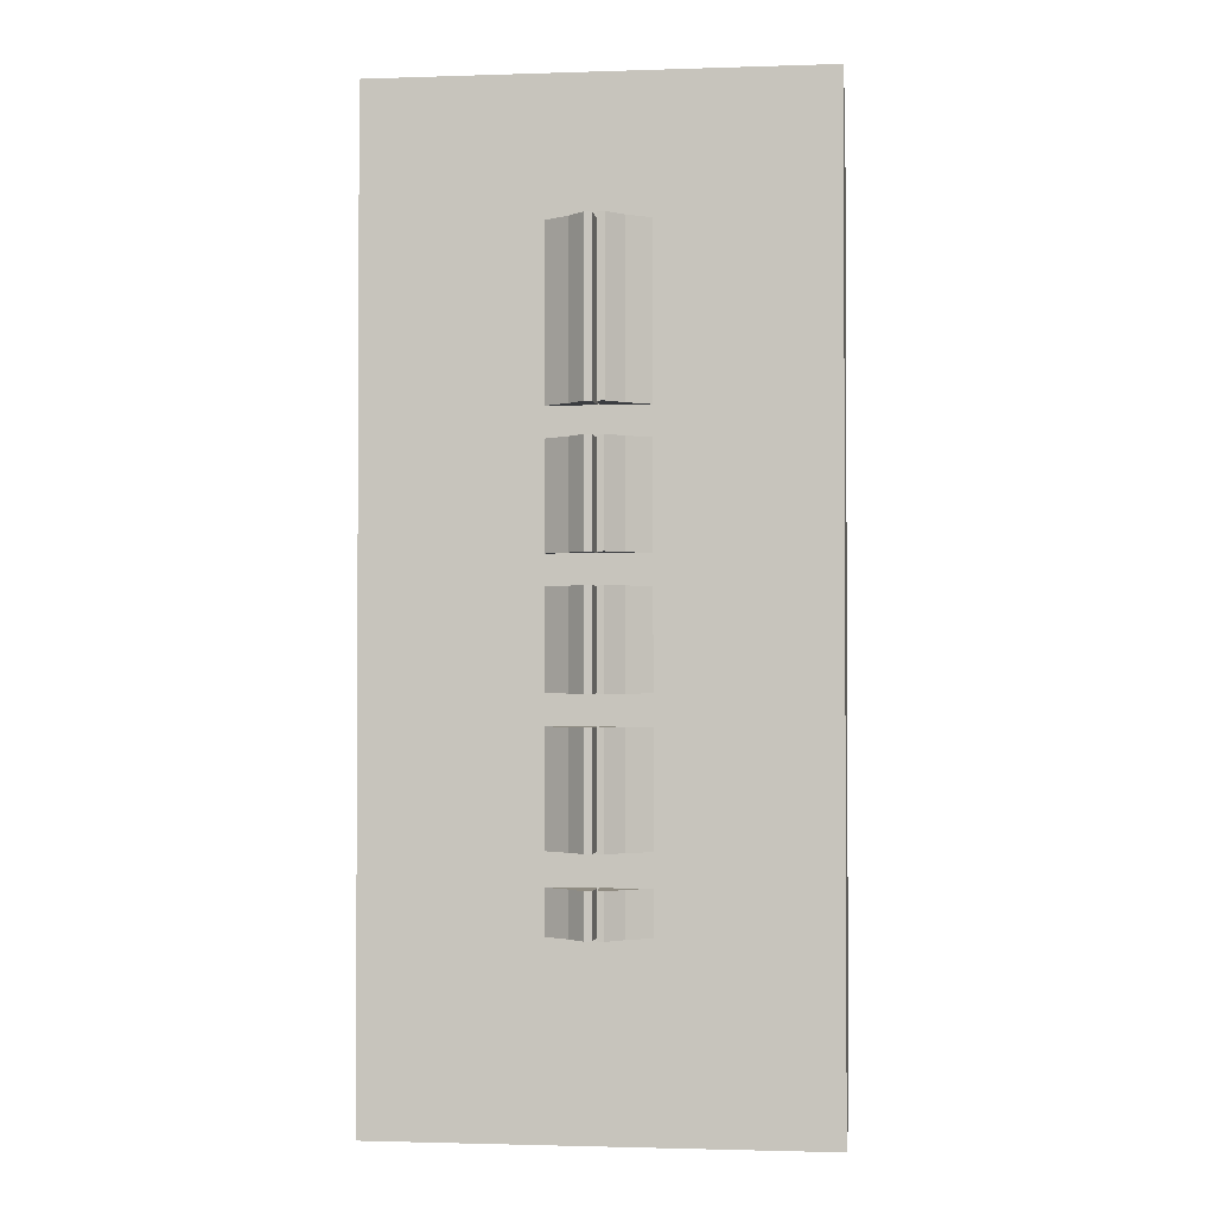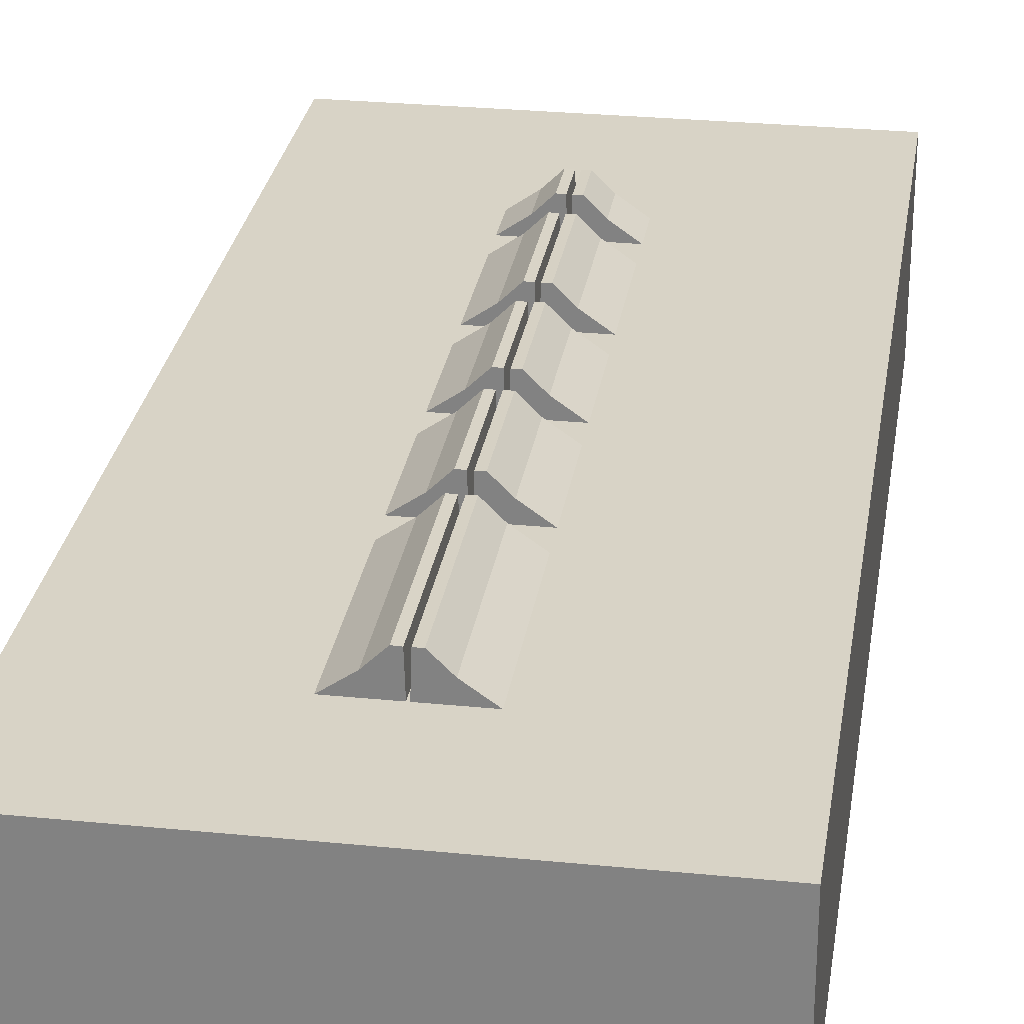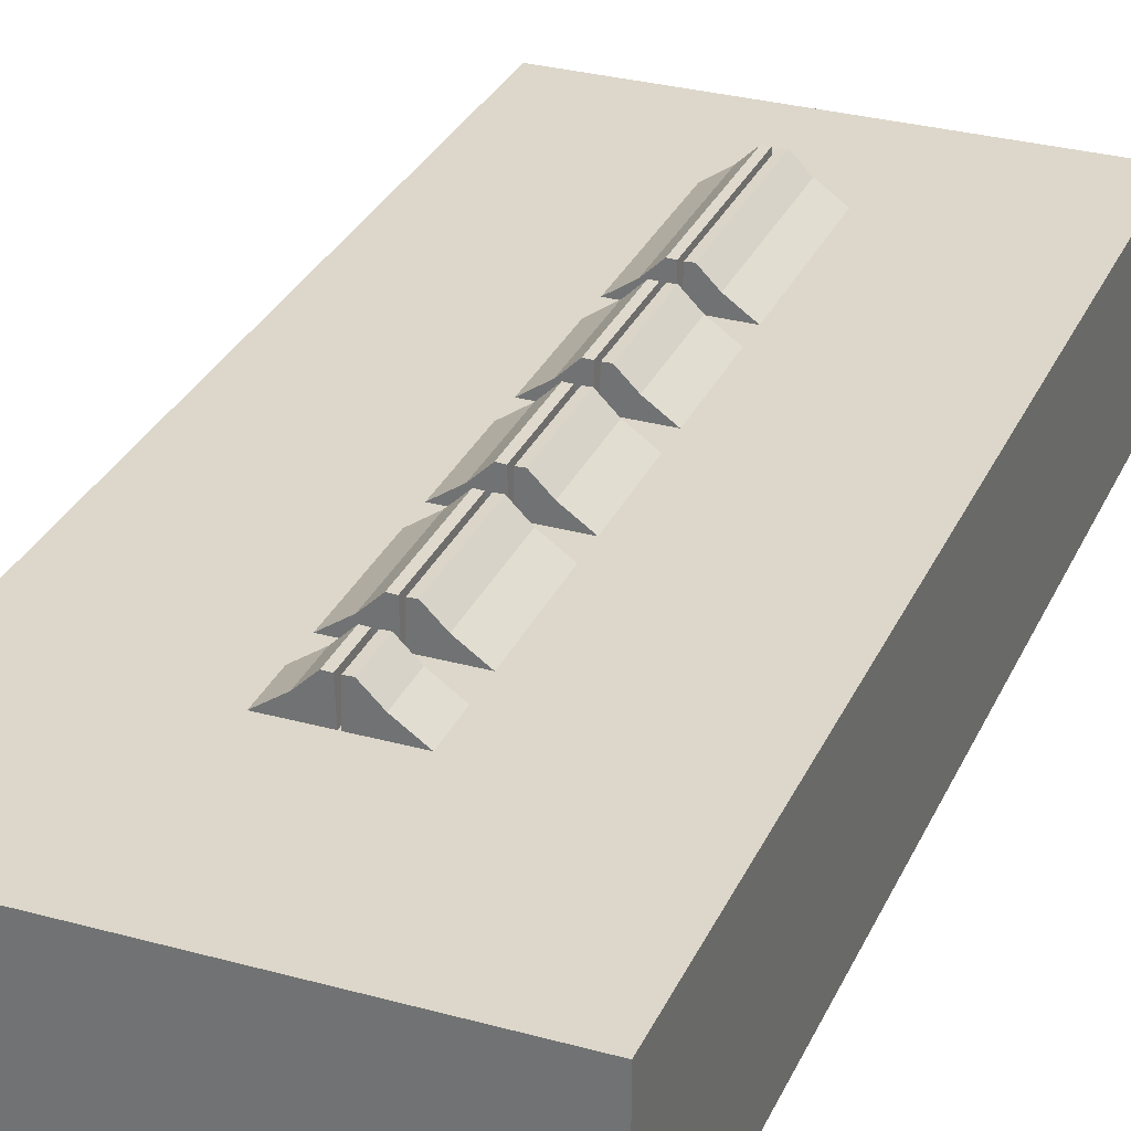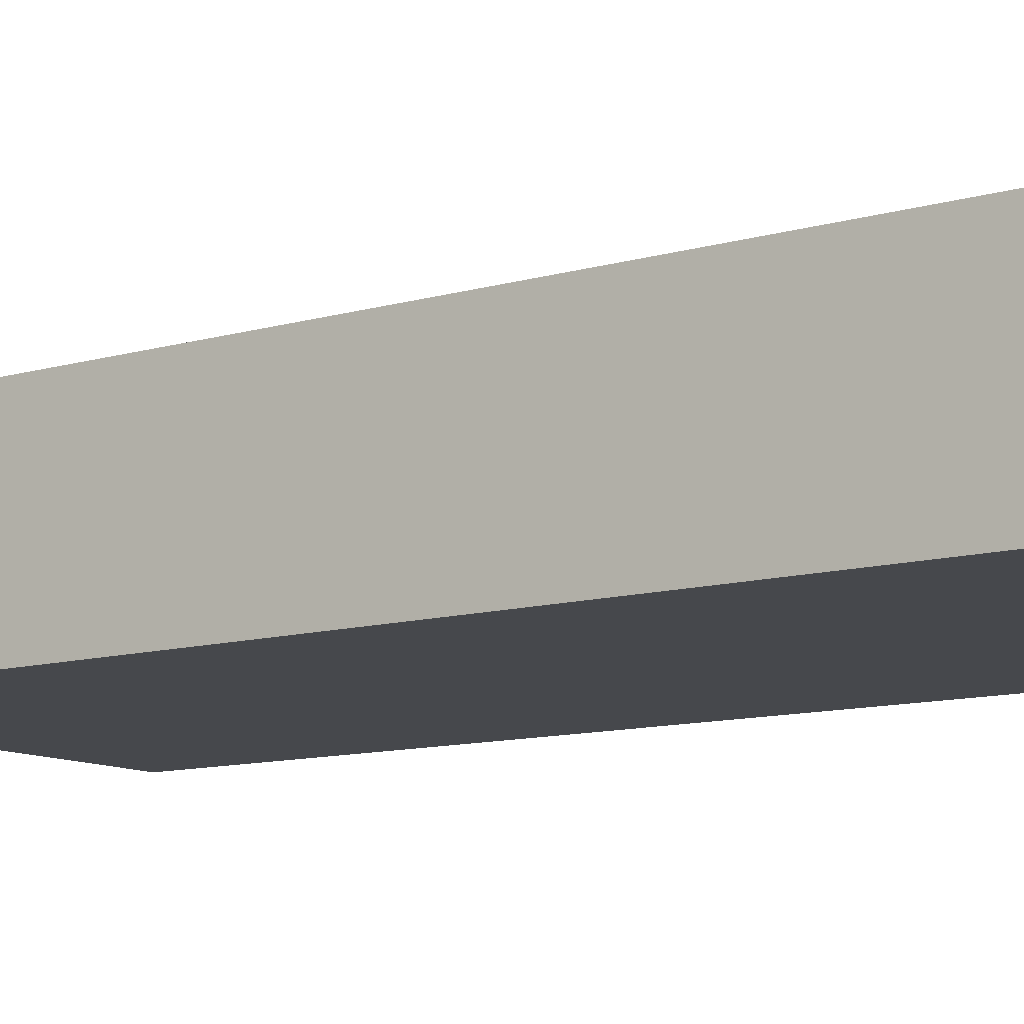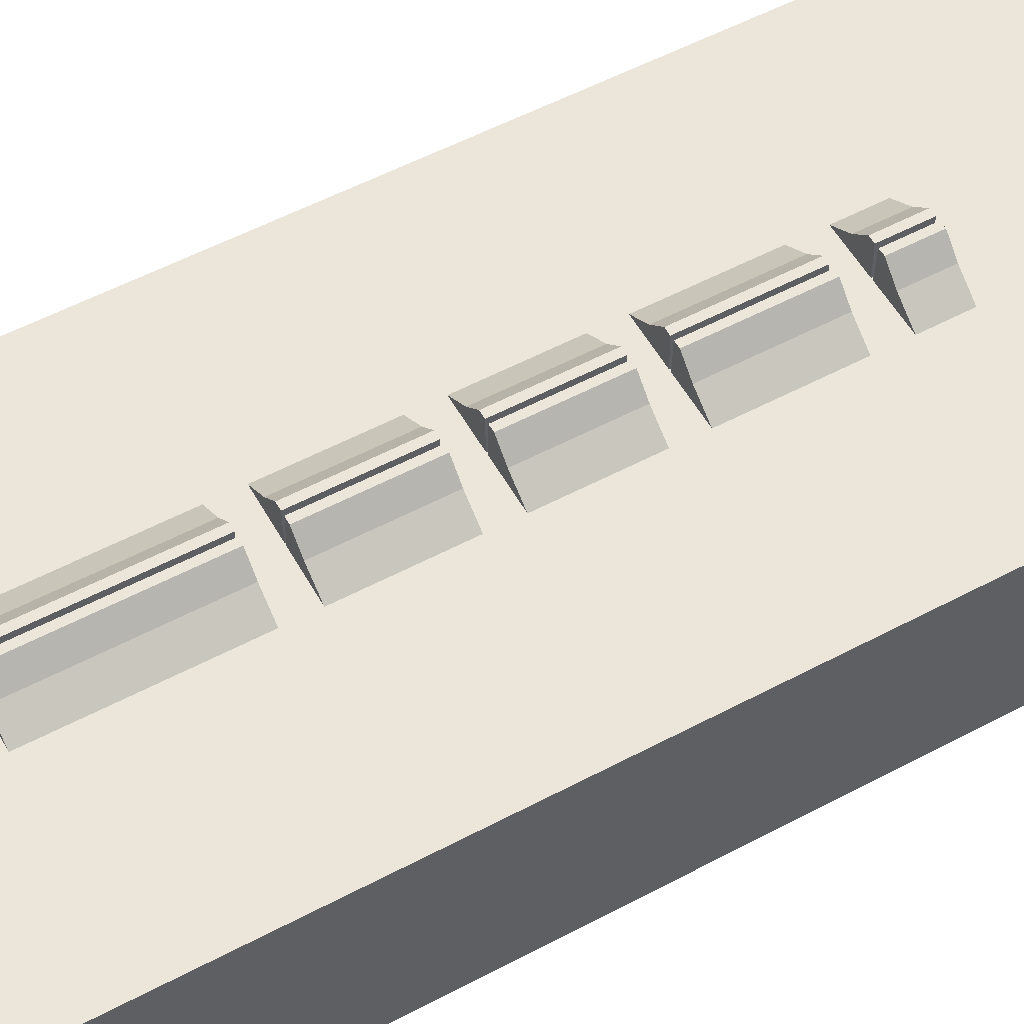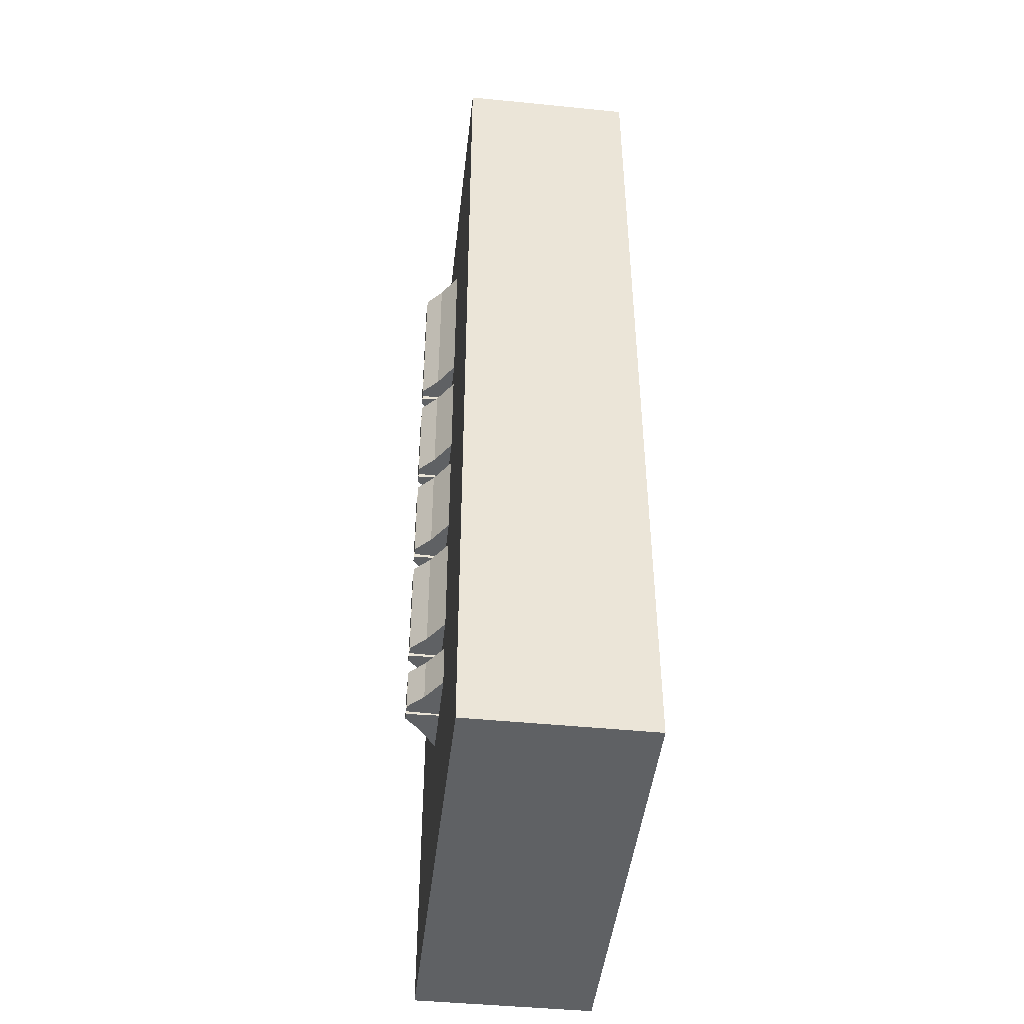
<metadata>
{"format":"obj","ext":"obj","renderer":"f3d","projection":"perspective","resolution":1024,"background":"white","views":[{"elev":-1.8,"azim":6.6,"up":"+Y"},{"elev":27.9,"azim":-171.3,"up":"+Z"},{"elev":30.8,"azim":21.5,"up":"+Z"},{"elev":-11.1,"azim":125.6,"up":"+Z"},{"elev":55.6,"azim":-119.1,"up":"+Z"},{"elev":-46.0,"azim":83.5,"up":"+Y"}]}
</metadata>
<code>
o PhantomCollision_Cube.018
v -0.4019 -0.8805 -0.1623
v -0.4019 -0.8805 0.1623
v -0.4019 0.8805 -0.1623
v -0.4019 0.8805 0.1623
v 0.4019 -0.8805 -0.1623
v 0.4019 -0.8805 0.1623
v 0.4019 0.8805 -0.1623
v 0.4019 0.8805 0.1623
v 0.002662 0.6363 0.1582
v 0.09583 0.6363 0.1585
v 0.00451 0.6363 0.2214
v 0.0174 0.6363 0.2219
v 0.0471 0.6363 0.1926
v 0.04704 0.6363 0.1577
v 0.002662 0.3286 0.1582
v 0.09583 0.3286 0.1585
v 0.00451 0.3286 0.2214
v 0.0174 0.3286 0.2219
v 0.0471 0.3286 0.1926
v 0.04704 0.3286 0.1577
v 0.002662 0.2744 0.1582
v 0.09583 0.2744 0.1585
v 0.00451 0.2744 0.2214
v 0.0174 0.2744 0.2219
v 0.0471 0.2744 0.1926
v 0.04704 0.2744 0.1577
v 0.002662 0.08482 0.1582
v 0.09583 0.08482 0.1585
v 0.00451 0.08482 0.2214
v 0.0174 0.08482 0.2219
v 0.0471 0.08482 0.1926
v 0.04704 0.08482 0.1577
v 0.002662 0.03054 0.1582
v 0.09583 0.03054 0.1585
v 0.00451 0.03054 0.2214
v 0.0174 0.03054 0.2219
v 0.0471 0.03054 0.1926
v 0.04704 0.03054 0.1577
v 0.002662 -0.1447 0.1582
v 0.09583 -0.1447 0.1585
v 0.00451 -0.1447 0.2214
v 0.0174 -0.1447 0.2219
v 0.0471 -0.1447 0.1926
v 0.04704 -0.1447 0.1577
v 0.002662 -0.1991 0.1582
v 0.09583 -0.1991 0.1585
v 0.00451 -0.1991 0.2214
v 0.0174 -0.1991 0.2219
v 0.0471 -0.1991 0.1926
v 0.04704 -0.1991 0.1577
v 0.002662 -0.4026 0.1582
v 0.09583 -0.4026 0.1585
v 0.00451 -0.4026 0.2214
v 0.0174 -0.4026 0.2219
v 0.0471 -0.4026 0.1926
v 0.04704 -0.4026 0.1577
v 0.002662 -0.4617 0.1582
v 0.09583 -0.4617 0.1585
v 0.00451 -0.4617 0.2214
v 0.0174 -0.4617 0.2219
v 0.0471 -0.4617 0.1926
v 0.04704 -0.4617 0.1577
v 0.002662 -0.5423 0.1582
v 0.09583 -0.5423 0.1585
v 0.00451 -0.5423 0.2214
v 0.0174 -0.5423 0.2219
v 0.0471 -0.5423 0.1926
v 0.04704 -0.5423 0.1577
v -0.001174 0.6363 0.1582
v -0.09434 0.6363 0.1585
v -0.003021 0.6363 0.2214
v -0.01591 0.6363 0.2219
v -0.04561 0.6363 0.1926
v -0.04556 0.6363 0.1577
v -0.001174 0.3286 0.1582
v -0.09434 0.3286 0.1585
v -0.003021 0.3286 0.2214
v -0.01591 0.3286 0.2219
v -0.04561 0.3286 0.1926
v -0.04556 0.3286 0.1577
v -0.001174 0.2744 0.1582
v -0.09434 0.2744 0.1585
v -0.003021 0.2744 0.2214
v -0.01591 0.2744 0.2219
v -0.04561 0.2744 0.1926
v -0.04556 0.2744 0.1577
v -0.001174 0.08482 0.1582
v -0.09434 0.08482 0.1585
v -0.003021 0.08482 0.2214
v -0.01591 0.08482 0.2219
v -0.04561 0.08482 0.1926
v -0.04556 0.08482 0.1577
v -0.001174 0.03054 0.1582
v -0.09434 0.03054 0.1585
v -0.003021 0.03054 0.2214
v -0.01591 0.03054 0.2219
v -0.04561 0.03054 0.1926
v -0.04556 0.03054 0.1577
v -0.001174 -0.1447 0.1582
v -0.09434 -0.1447 0.1585
v -0.003021 -0.1447 0.2214
v -0.01591 -0.1447 0.2219
v -0.04561 -0.1447 0.1926
v -0.04556 -0.1447 0.1577
v -0.001174 -0.1991 0.1582
v -0.09434 -0.1991 0.1585
v -0.003021 -0.1991 0.2214
v -0.01591 -0.1991 0.2219
v -0.04561 -0.1991 0.1926
v -0.04556 -0.1991 0.1577
v -0.001174 -0.4026 0.1582
v -0.09434 -0.4026 0.1585
v -0.003021 -0.4026 0.2214
v -0.01591 -0.4026 0.2219
v -0.04561 -0.4026 0.1926
v -0.04556 -0.4026 0.1577
v -0.001174 -0.4617 0.1582
v -0.09434 -0.4617 0.1585
v -0.003021 -0.4617 0.2214
v -0.01591 -0.4617 0.2219
v -0.04561 -0.4617 0.1926
v -0.04556 -0.4617 0.1577
v -0.001174 -0.5423 0.1582
v -0.09434 -0.5423 0.1585
v -0.003021 -0.5423 0.2214
v -0.01591 -0.5423 0.2219
v -0.04561 -0.5423 0.1926
v -0.04556 -0.5423 0.1577
f 1 2 4 3
f 3 4 8 7
f 7 8 6 5
f 5 6 2 1
f 3 7 5 1
f 8 4 2 6
f 9 11 12 13 10 14
f 15 20 16 19 18 17
f 13 12 18 19
f 11 9 15 17
f 9 14 20 15
f 12 11 17 18
f 14 10 16 20
f 10 13 19 16
f 21 23 24 25 22 26
f 27 32 28 31 30 29
f 25 24 30 31
f 23 21 27 29
f 21 26 32 27
f 24 23 29 30
f 26 22 28 32
f 22 25 31 28
f 33 35 36 37 34 38
f 39 44 40 43 42 41
f 37 36 42 43
f 35 33 39 41
f 33 38 44 39
f 36 35 41 42
f 38 34 40 44
f 34 37 43 40
f 45 47 48 49 46 50
f 51 56 52 55 54 53
f 49 48 54 55
f 47 45 51 53
f 45 50 56 51
f 48 47 53 54
f 50 46 52 56
f 46 49 55 52
f 57 59 60 61 58 62
f 63 68 64 67 66 65
f 61 60 66 67
f 59 57 63 65
f 57 62 68 63
f 60 59 65 66
f 62 58 64 68
f 58 61 67 64
f 69 71 72 73 70 74
f 75 80 76 79 78 77
f 73 72 78 79
f 71 69 75 77
f 69 74 80 75
f 72 71 77 78
f 74 70 76 80
f 70 73 79 76
f 81 83 84 85 82 86
f 87 92 88 91 90 89
f 85 84 90 91
f 83 81 87 89
f 81 86 92 87
f 84 83 89 90
f 86 82 88 92
f 82 85 91 88
f 93 95 96 97 94 98
f 99 104 100 103 102 101
f 97 96 102 103
f 95 93 99 101
f 93 98 104 99
f 96 95 101 102
f 98 94 100 104
f 94 97 103 100
f 105 107 108 109 106 110
f 111 116 112 115 114 113
f 109 108 114 115
f 107 105 111 113
f 105 110 116 111
f 108 107 113 114
f 110 106 112 116
f 106 109 115 112
f 117 119 120 121 118 122
f 123 128 124 127 126 125
f 121 120 126 127
f 119 117 123 125
f 117 122 128 123
f 120 119 125 126
f 122 118 124 128
f 118 121 127 124

</code>
